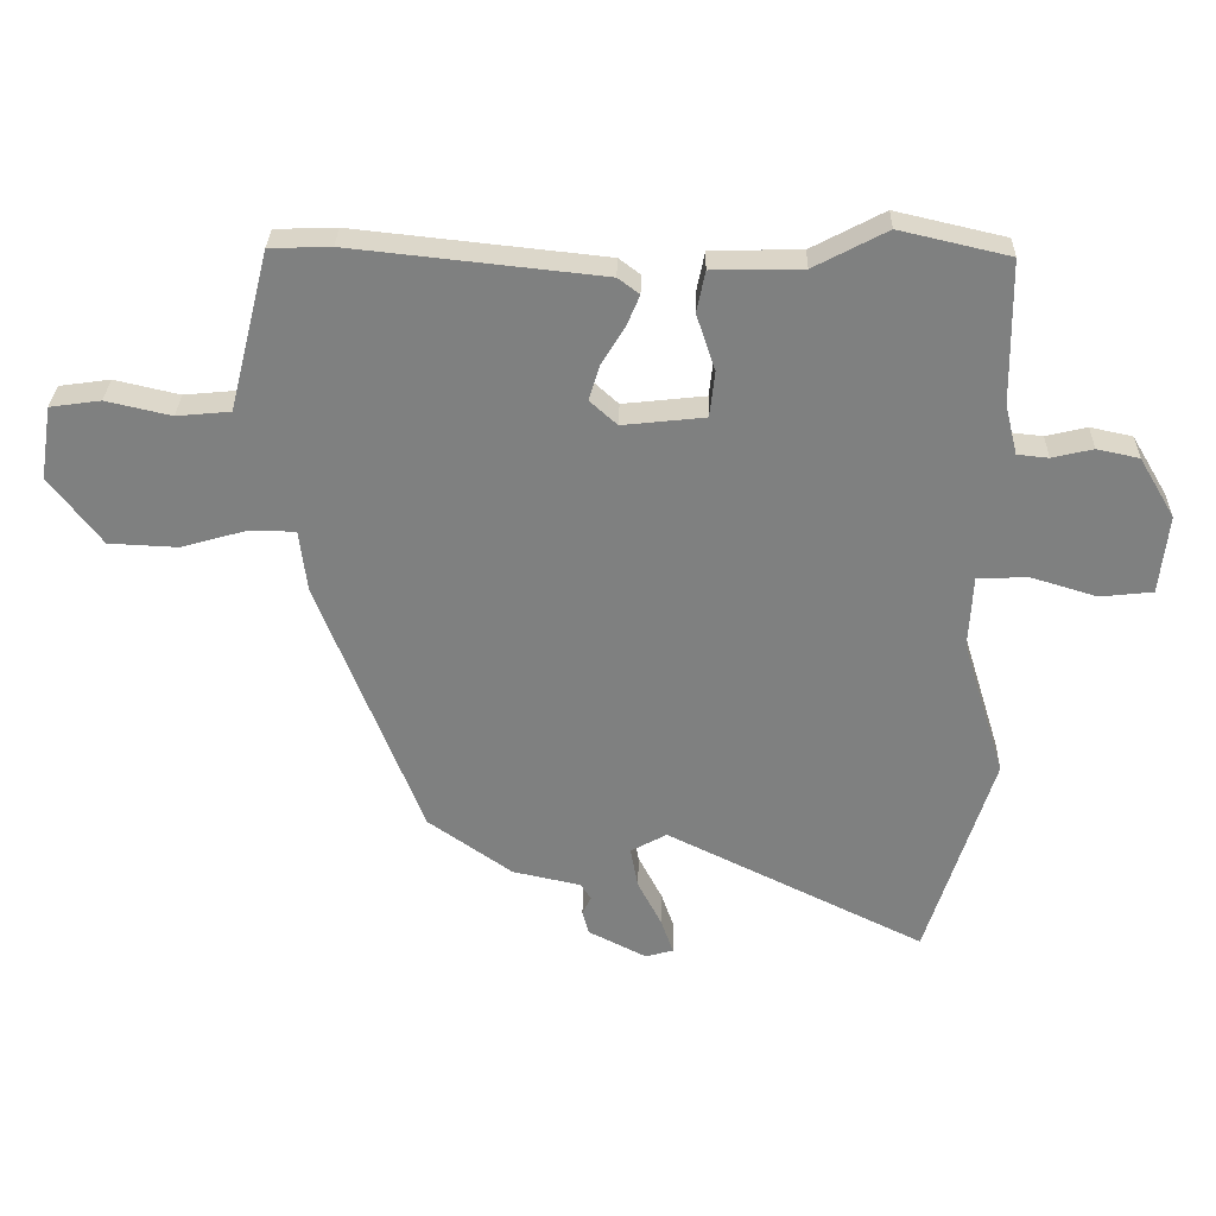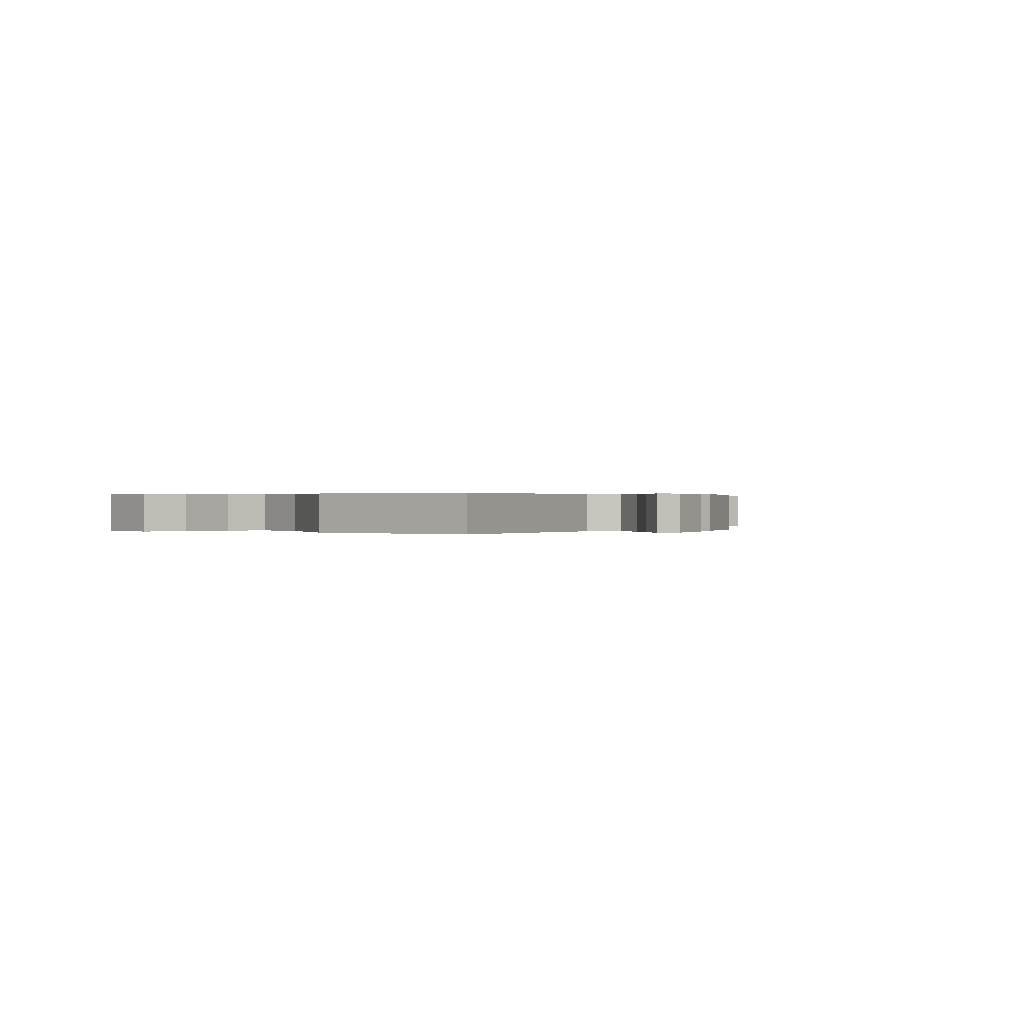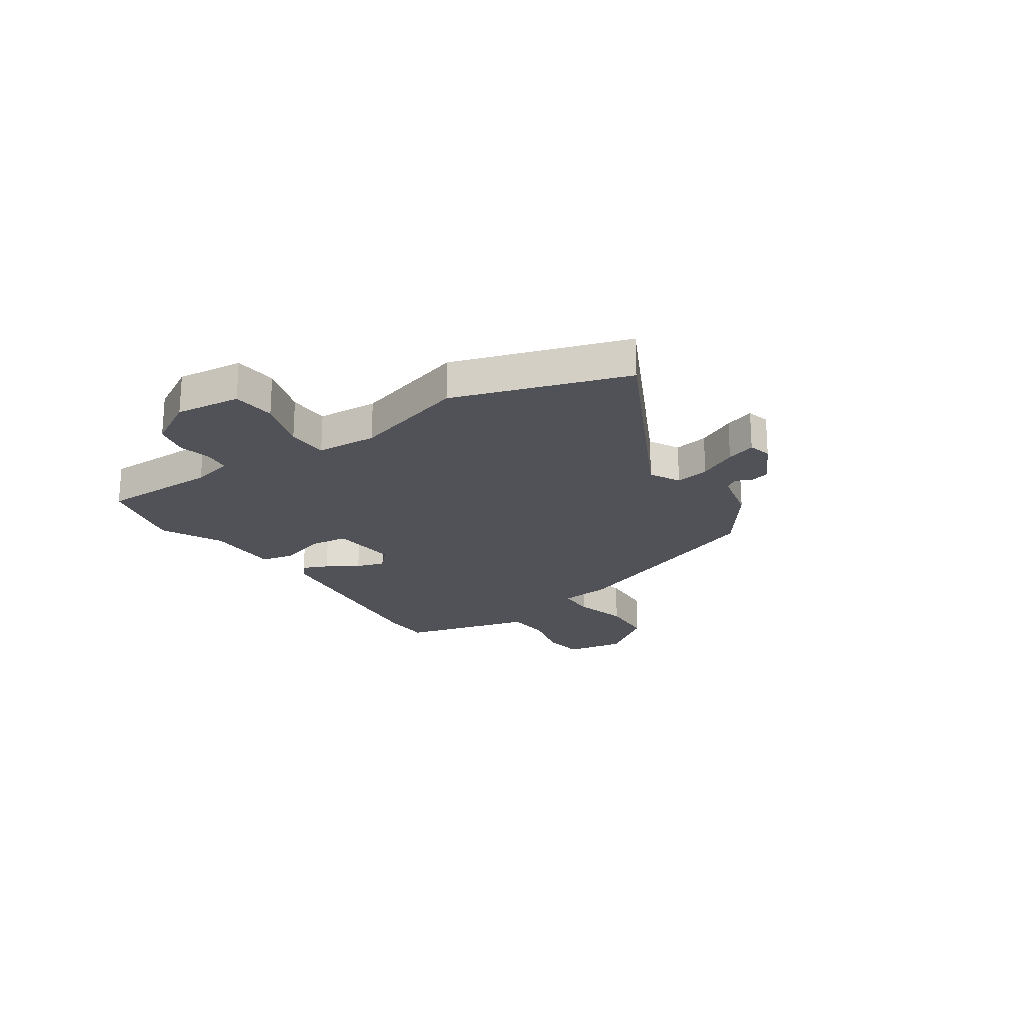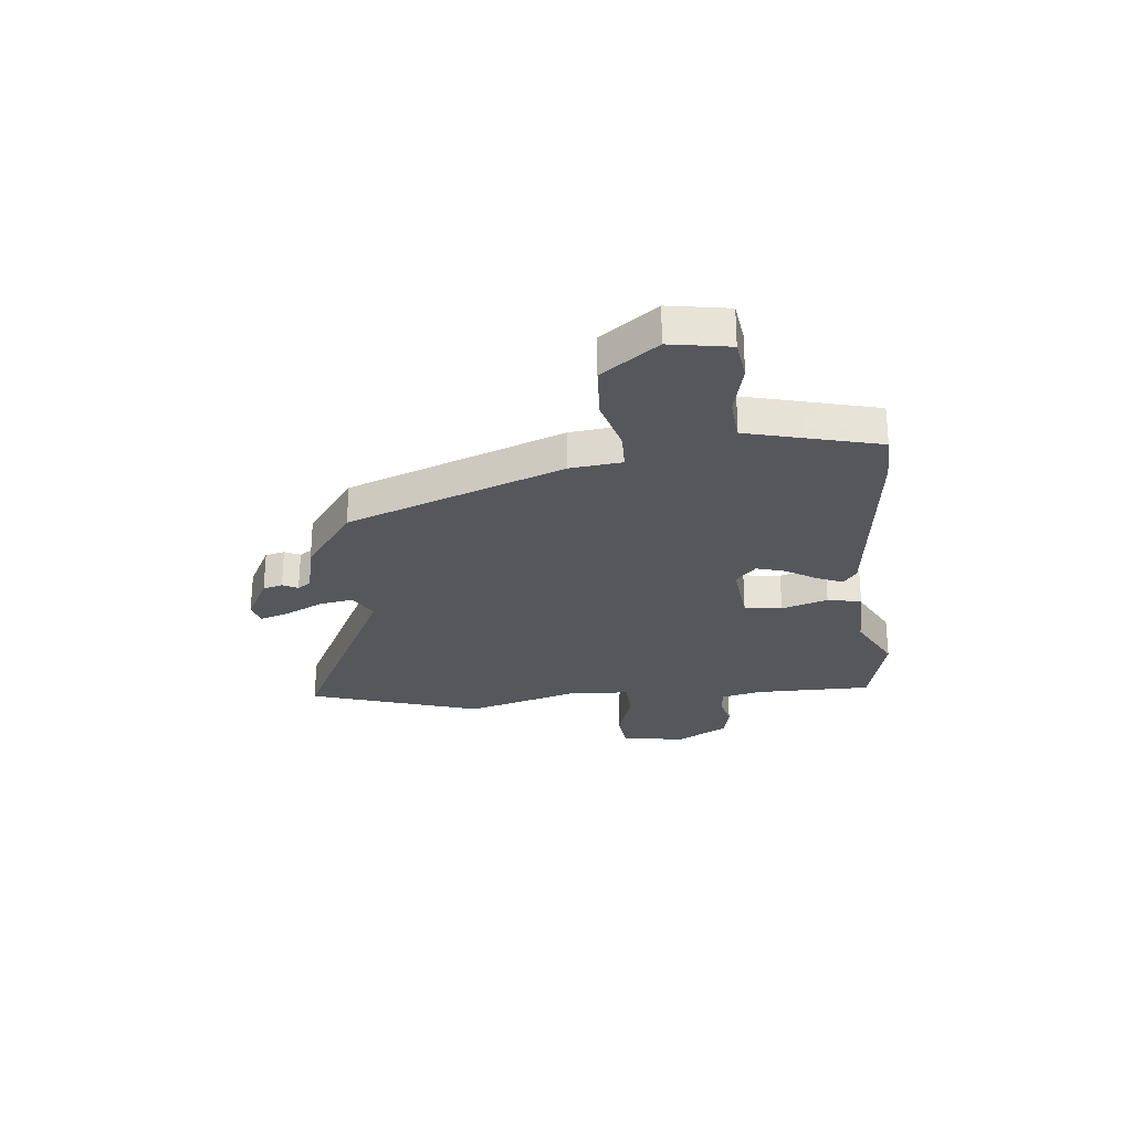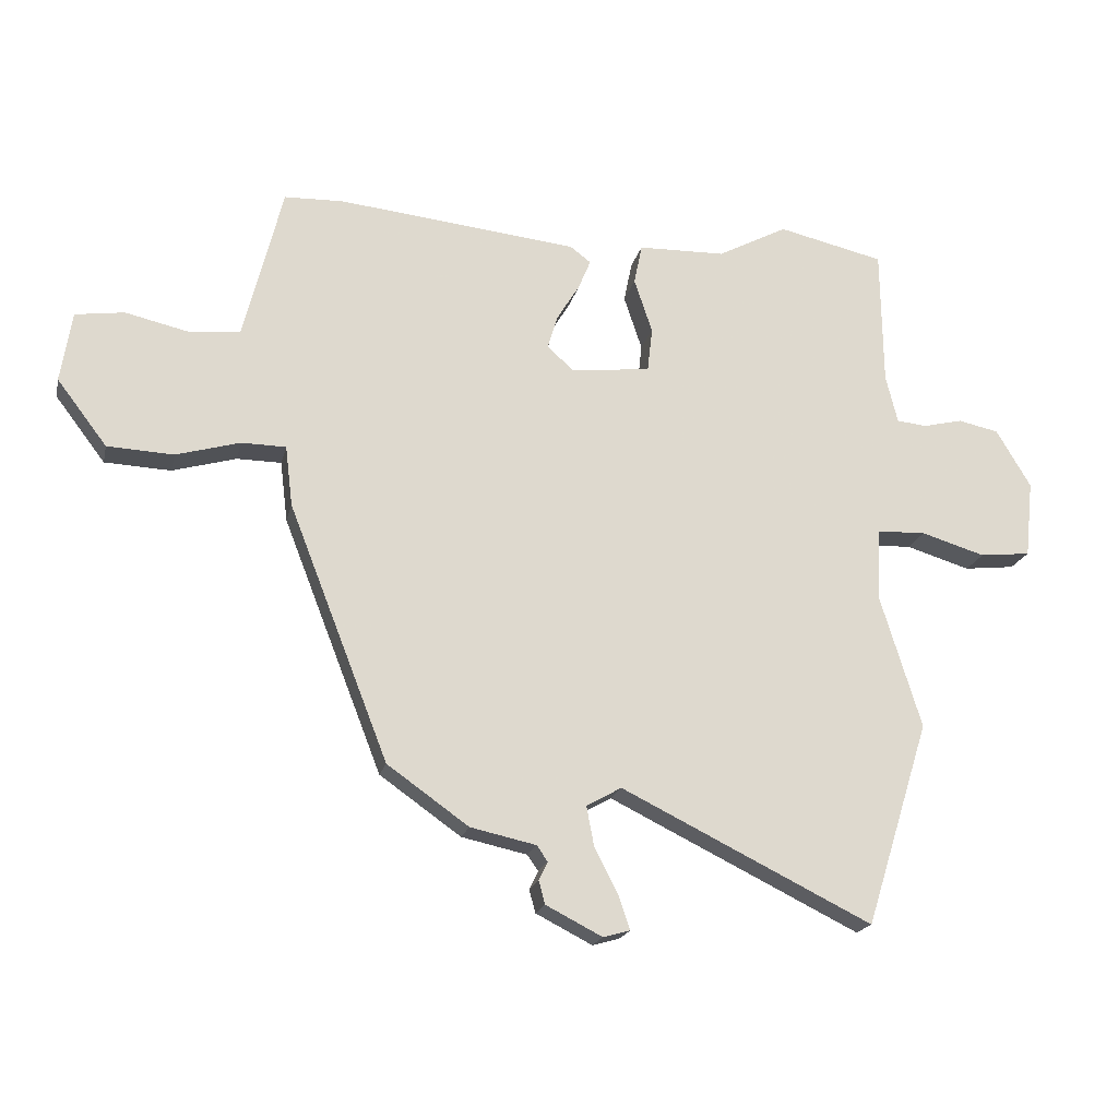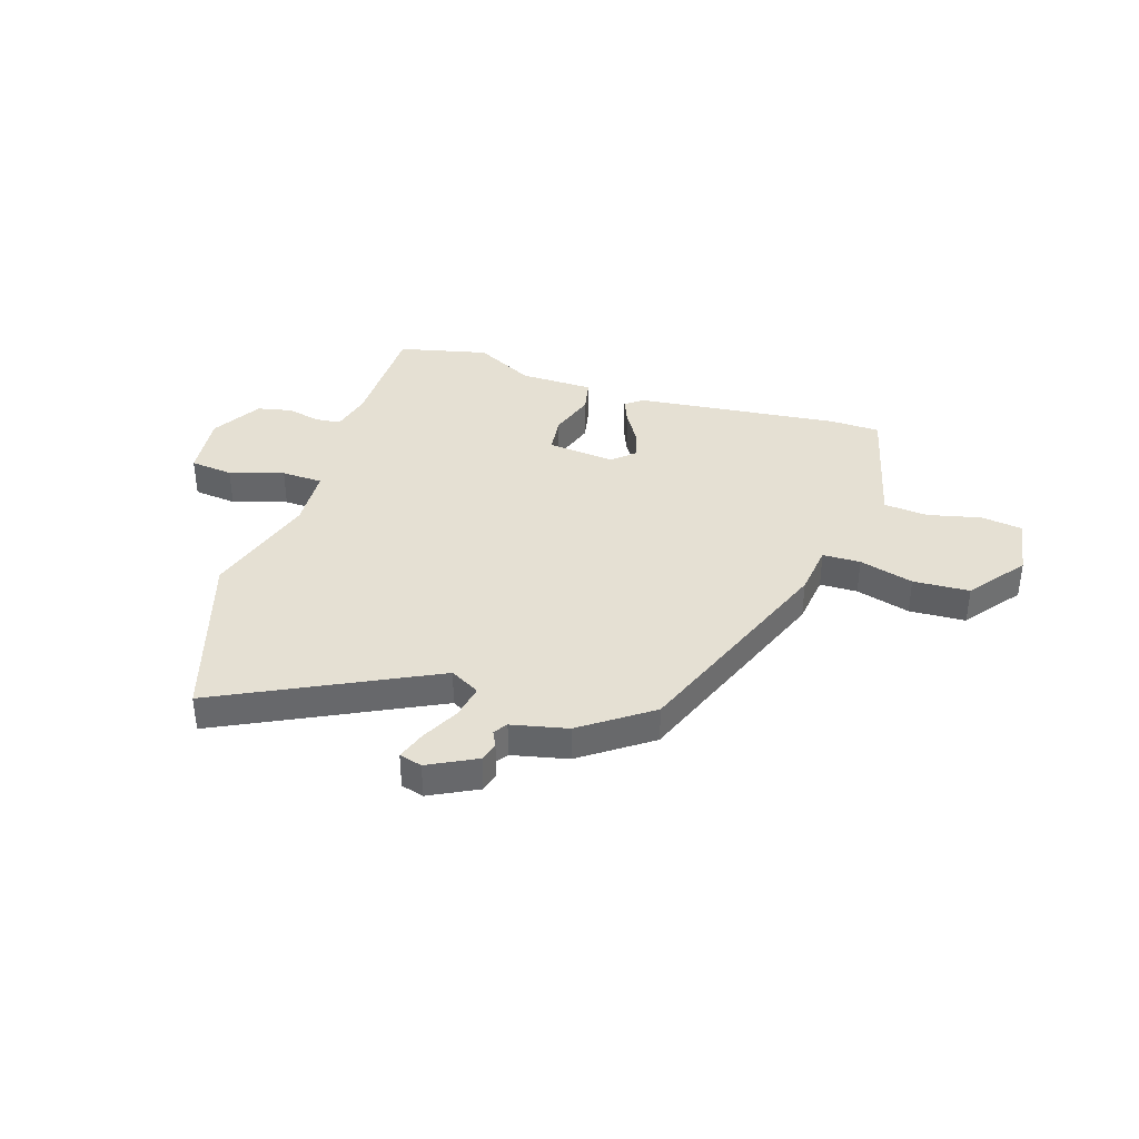
<metadata>
{"format":"obj","ext":"obj","renderer":"f3d","projection":"perspective","resolution":1024,"background":"white","views":[{"elev":29.9,"azim":1.4,"up":"+Z"},{"elev":0.2,"azim":145.3,"up":"+Y"},{"elev":-21.5,"azim":123.3,"up":"+Y"},{"elev":-26.5,"azim":-84.6,"up":"+Y"},{"elev":-19.2,"azim":-12.6,"up":"+Z"},{"elev":38.0,"azim":-162.4,"up":"+Y"}]}
</metadata>
<code>
v -0.507 0.07 0.5
v -0.413 0.07 0.503
v -0.028 0.07 0.462
v 0.005 0.07 0.437
v -0.015 0.07 0.389
v -0.051 0.07 0.33
v -0.067 0.07 0.276
v -0.025 0.07 0.238
v 0.102 0.07 0.252
v 0.11 0.07 0.323
v 0.081 0.07 0.41
v 0.094 0.07 0.474
v 0.233 0.07 0.477
v 0.345 0.07 0.536
v 0.514 0.07 0.497
v 0.517 0.07 0.276
v 0.536 0.07 0.199
v 0.584 0.07 0.194
v 0.647 0.07 0.209
v 0.712 0.07 0.195
v 0.767 0.07 0.102
v 0.754 0.07 -0.021
v 0.673 0.07 -0.03
v 0.571 0.07 0.001
v 0.493 0.07 -0.002
v 0.487 0.07 -0.116
v 0.553 0.07 -0.331
v 0.451 0.07 -0.657
v 0.051 0.07 -0.46
v -0.005 0.07 -0.491
v 0.007 0.07 -0.555
v 0.044 0.07 -0.627
v 0.063 0.07 -0.682
v 0.02 0.07 -0.694
v -0.07 0.07 -0.648
v -0.08 0.07 -0.611
v -0.066 0.07 -0.582
v -0.083 0.07 -0.557
v -0.188 0.07 -0.534
v -0.318 0.07 -0.442
v -0.477 0.07 -0.035
v -0.489 0.07 0.062
v -0.56 0.07 0.063
v -0.662 0.07 0.034
v -0.768 0.07 0.039
v -0.848 0.07 0.144
v -0.83 0.07 0.257
v -0.752 0.07 0.268
v -0.652 0.07 0.245
v -0.569 0.07 0.253
v -0.542 0.07 0.36
v -0.507 0 0.5
v -0.413 0 0.503
v -0.028 0 0.462
v 0.005 0 0.437
v -0.015 0 0.389
v -0.051 0 0.33
v -0.067 0 0.276
v -0.025 0 0.238
v 0.102 0 0.252
v 0.11 0 0.323
v 0.081 0 0.41
v 0.094 0 0.474
v 0.233 0 0.477
v 0.345 0 0.536
v 0.514 0 0.497
v 0.517 0 0.276
v 0.536 0 0.199
v 0.584 0 0.194
v 0.647 0 0.209
v 0.712 0 0.195
v 0.767 0 0.102
v 0.754 0 -0.021
v 0.673 0 -0.03
v 0.571 0 0.001
v 0.493 0 -0.002
v 0.487 0 -0.116
v 0.553 0 -0.331
v 0.451 0 -0.657
v 0.051 0 -0.46
v -0.005 0 -0.491
v 0.007 0 -0.555
v 0.044 0 -0.627
v 0.063 0 -0.682
v 0.02 0 -0.694
v -0.07 0 -0.648
v -0.08 0 -0.611
v -0.066 0 -0.582
v -0.083 0 -0.557
v -0.188 0 -0.534
v -0.318 0 -0.442
v -0.477 0 -0.035
v -0.489 0 0.062
v -0.56 0 0.063
v -0.662 0 0.034
v -0.768 0 0.039
v -0.848 0 0.144
v -0.83 0 0.257
v -0.752 0 0.268
v -0.652 0 0.245
v -0.569 0 0.253
v -0.542 0 0.36
f 46 47 48 49
f 46 49 50
f 43 44 45 46
f 42 43 46 50
f 39 40 41 42
f 38 39 42 50
f 37 38 50 51
f 35 36 37
f 34 35 37
f 31 32 33 34
f 30 31 34 37
f 26 27 28 29
f 25 26 29 30
f 21 22 23 24
f 21 24 25
f 18 19 20 21
f 17 18 21 25
f 16 17 25 30
f 13 14 15 16
f 10 11 12 13
f 9 10 13 16
f 8 9 16 30
f 3 4 5 6
f 3 6 7
f 2 3 7
f 8 30 37 51
f 7 8 51
f 1 2 7 51
f 100 99 98 97
f 101 100 97
f 97 96 95 94
f 101 97 94 93
f 93 92 91 90
f 101 93 90 89
f 102 101 89 88
f 88 87 86
f 88 86 85
f 85 84 83 82
f 88 85 82 81
f 80 79 78 77
f 81 80 77 76
f 75 74 73 72
f 76 75 72
f 72 71 70 69
f 76 72 69 68
f 81 76 68 67
f 67 66 65 64
f 64 63 62 61
f 67 64 61 60
f 81 67 60 59
f 57 56 55 54
f 58 57 54
f 58 54 53
f 102 88 81 59
f 102 59 58
f 102 58 53 52
f 1 52 53 2
f 2 53 54 3
f 3 54 55 4
f 4 55 56 5
f 5 56 57 6
f 6 57 58 7
f 7 58 59 8
f 8 59 60 9
f 9 60 61 10
f 10 61 62 11
f 11 62 63 12
f 12 63 64 13
f 13 64 65 14
f 14 65 66 15
f 15 66 67 16
f 16 67 68 17
f 17 68 69 18
f 18 69 70 19
f 19 70 71 20
f 20 71 72 21
f 21 72 73 22
f 22 73 74 23
f 23 74 75 24
f 24 75 76 25
f 25 76 77 26
f 26 77 78 27
f 27 78 79 28
f 28 79 80 29
f 29 80 81 30
f 30 81 82 31
f 31 82 83 32
f 32 83 84 33
f 33 84 85 34
f 34 85 86 35
f 35 86 87 36
f 36 87 88 37
f 37 88 89 38
f 38 89 90 39
f 39 90 91 40
f 40 91 92 41
f 41 92 93 42
f 42 93 94 43
f 43 94 95 44
f 44 95 96 45
f 45 96 97 46
f 46 97 98 47
f 47 98 99 48
f 48 99 100 49
f 49 100 101 50
f 50 101 102 51
f 51 102 52 1

</code>
